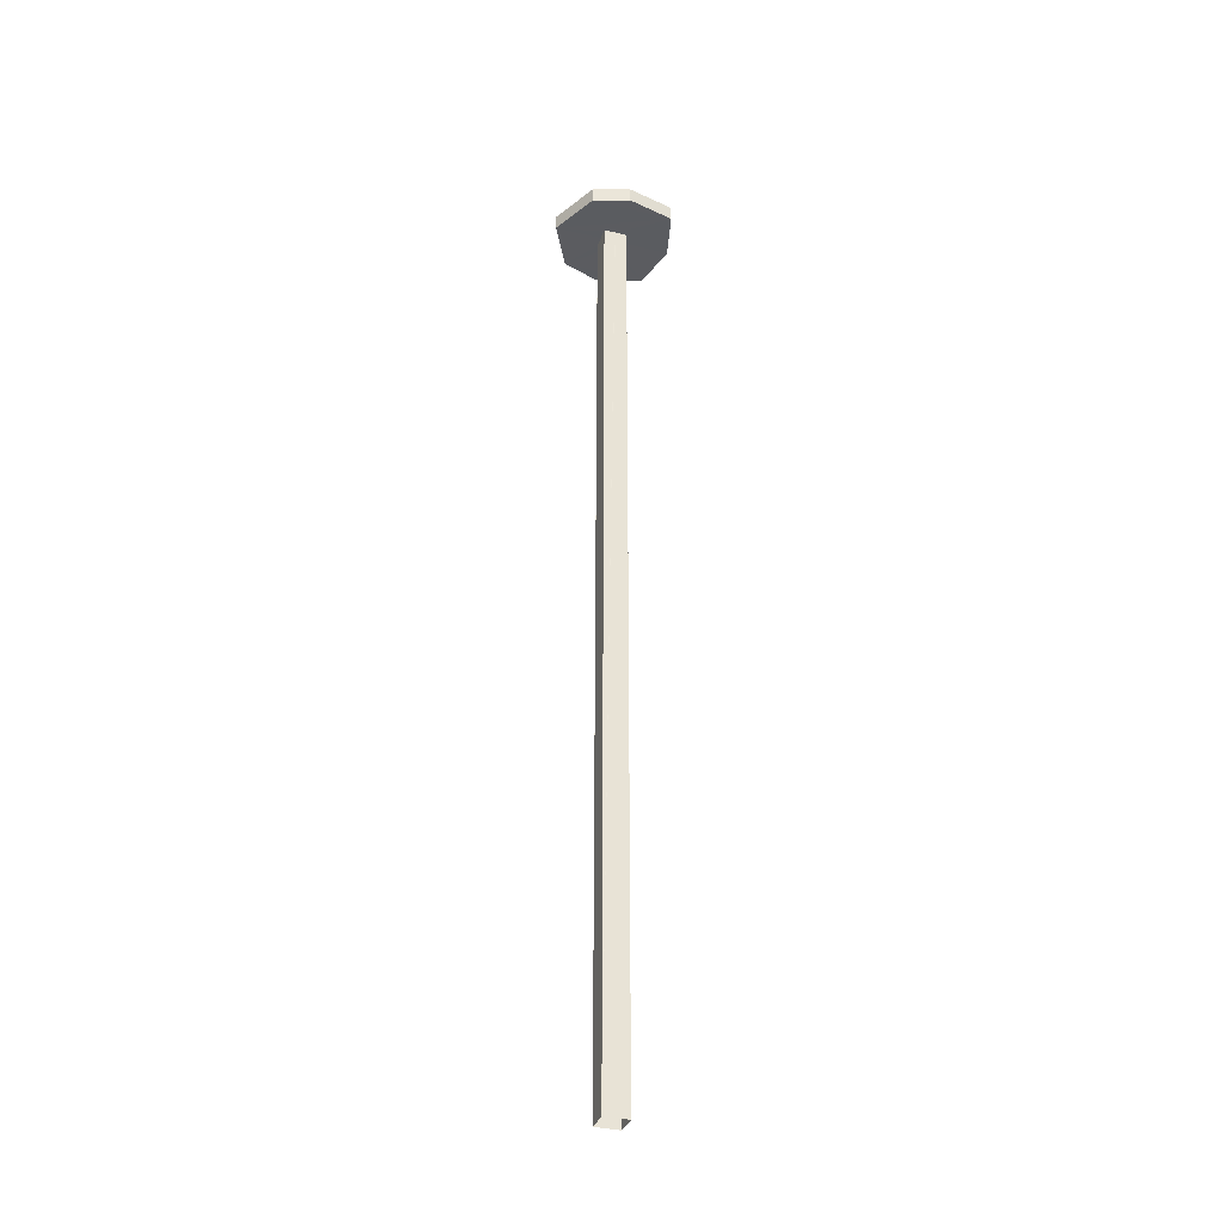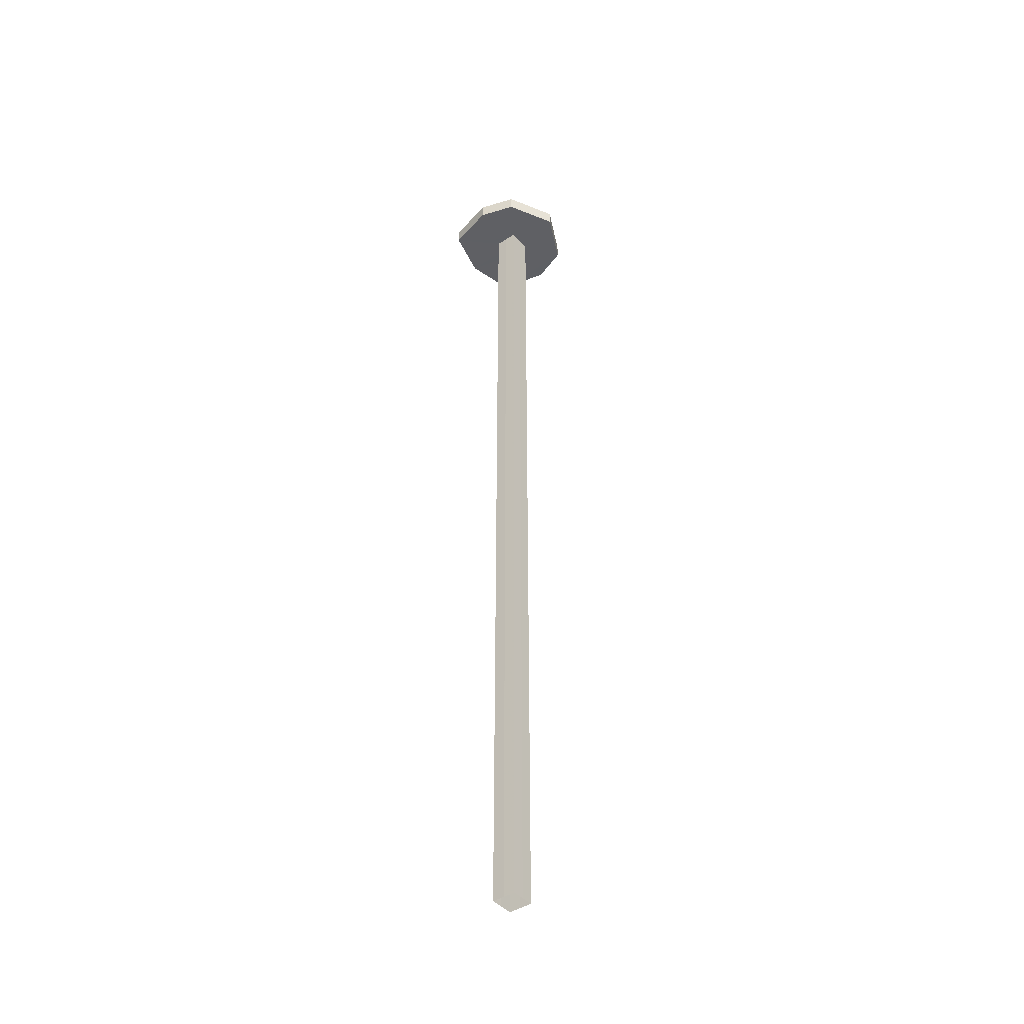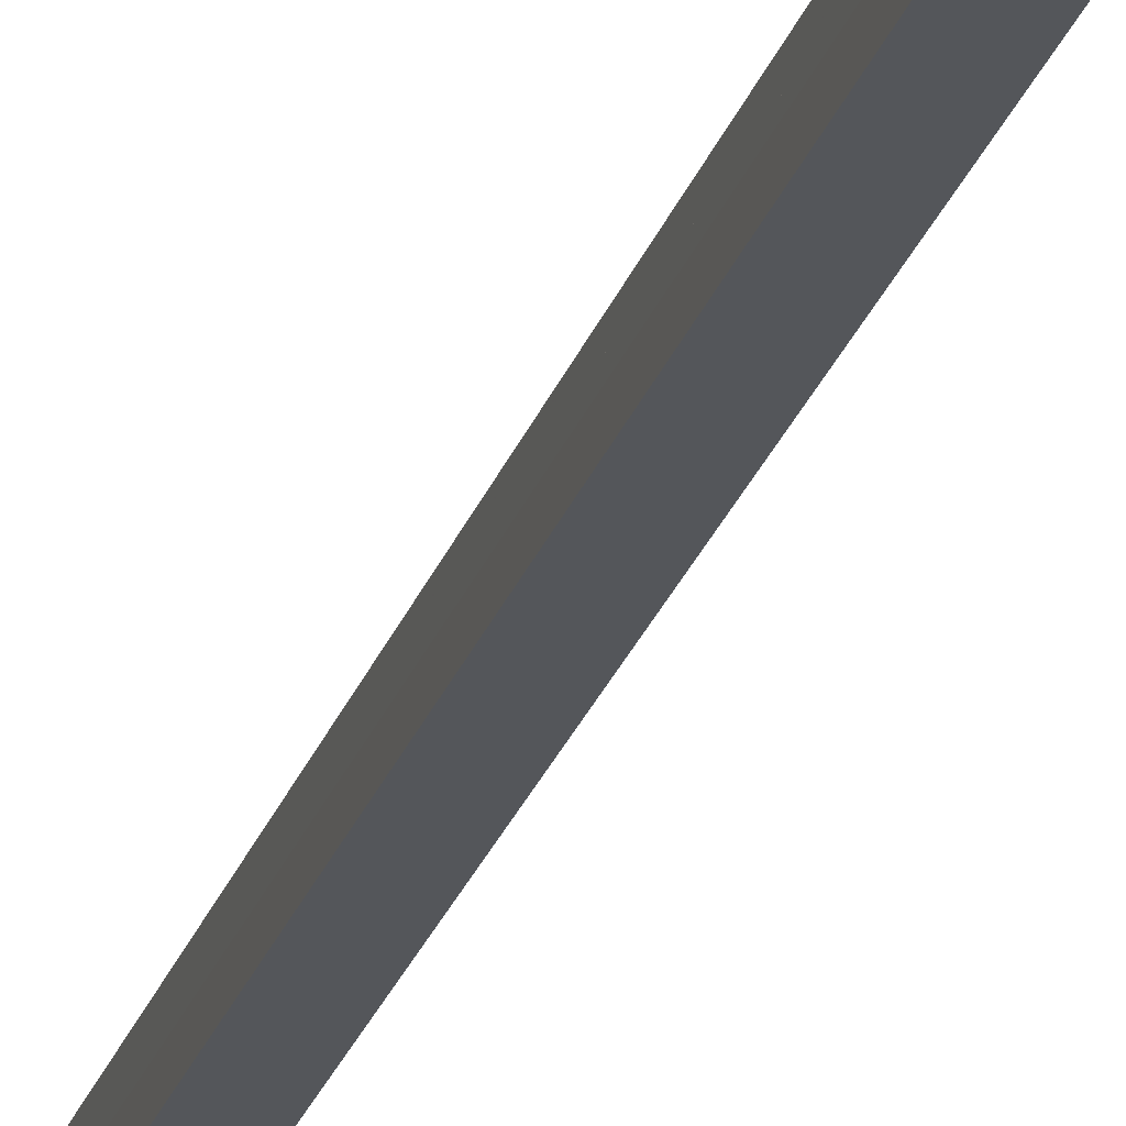
<metadata>
{"format":"obj","ext":"obj","renderer":"f3d","projection":"perspective","resolution":1024,"background":"white","views":[{"elev":-34.5,"azim":-107.8,"up":"+Z"},{"elev":-43.5,"azim":127.9,"up":"+Z"},{"elev":-25.2,"azim":-16.2,"up":"+Y"}]}
</metadata>
<code>
o 12671
v 2233 1868 11.74
v 2233 1868 11.74
v 2233 1868 11.74
v 2233 1868 11.74
v 2233 1868 11.74
v 2233 1868 11.73
v 2233 1868 11.74
v 2233 1868 11.73
v 2233 1868 11.74
v 2233 1868 11.74
v 2233 1868 11.73
v 2233 1868 11.74
v 2233 1868 11.73
v 2233 1868 11.73
v 2233 1868 11.73
v 2233 1868 11.73
v 2233 1868 11.73
v 2233 1868 11.74
v 2233 1868 11.74
v 2233 1868 10.94
v 2233 1868 11.74
v 2233 1868 10.94
v 2233 1868 11.74
v 2233 1868 10.94
v 2233 1868 11.74
v 2233 1868 11.73
v 2233 1868 11.73
v 2233 1868 11.73
v 2233 1868 11.73
v 2233 1868 10.94
v 2233 1868 10.94
v 2233 1868 11.73
v 2233 1868 10.94
v 2233 1868 10.94
v 2233 1868 11.73
v 2233 1868 11.73
v 2233 1868 11.73
v 2233 1868 10.94
v 2233 1868 11.73
v 2233 1868 10.94
v 2233 1868 10.94
v 2233 1868 11.73
v 2233 1868 11.74
v 2233 1868 11.74
v 2233 1868 10.94
v 2233 1868 10.94
v 2233 1868 11.74
v 2233 1868 11.74
v 2233 1868 11.74
v 2233 1868 11.73
v 2233 1868 10.94
v 2233 1868 11.73
v 2233 1868 11.73
v 2233 1868 11.73
v 2233 1868 10.94
v 2233 1868 11.74
v 2233 1868 11.73
v 2233 1868 10.94
v 2233 1868 10.94
v 2233 1868 11.73
v 2233 1868 11.73
v 2233 1868 10.94
v 2233 1868 10.94
v 2233 1868 10.94
v 2233 1868 11.73
v 2233 1868 11.74
v 2233 1868 11.74
v 2233 1868 11.74
v 2233 1868 10.94
v 2233 1868 11.74
v 2233 1868 11.73
v 2233 1868 11.73
v 2233 1868 11.73
v 2233 1868 10.94
v 2233 1868 11.73
v 2233 1868 11.73
v 2233 1868 11.74
v 2233 1868 11.74
v 2233 1868 11.73
v 2233 1868 10.94
v 2233 1868 11.73
v 2233 1868 11.73
v 2233 1868 11.74
v 2233 1868 11.74
v 2233 1868 11.74
v 2233 1868 11.74
v 2233 1868 11.73
v 2233 1868 11.74
v 2233 1868 11.74
v 2233 1868 11.74
v 2233 1868 11.74
v 2233 1868 11.73
v 2233 1868 11.73
v 2233 1868 11.73
v 2233 1868 11.74
v 2233 1868 11.73
v 2233 1868 11.73
v 2233 1868 11.73
v 2233 1868 11.73
v 2233 1868 11.74
v 2233 1868 11.73
v 2233 1868 11.74
v 2233 1868 11.73
v 2233 1868 11.74
v 2233 1868 11.74
v 2233 1868 11.74
v 2233 1868 11.74
v 2233 1868 11.74
v 2233 1868 11.74
v 2233 1868 11.74
v 2233 1868 11.73
v 2233 1868 11.73
v 2233 1868 11.73
v 2233 1868 11.74
v 2233 1868 11.73
v 2233 1868 11.73
v 2233 1868 11.73
v 2233 1868 11.73
v 2233 1868 11.74
v 2233 1868 11.74
v 2233 1868 11.74
v 2233 1868 11.74
v 2233 1868 11.73
v 2233 1868 11.73
v 2233 1868 11.74
v 2233 1868 11.74
v 2233 1868 11.74
v 2233 1868 11.73
v 2233 1868 11.73
v 2233 1868 11.73
v 2233 1868 11.73
v 2233 1868 10.94
v 2233 1868 11.74
f 1 2 3
f 4 5 2
f 6 2 7
f 8 7 9
f 10 11 1
f 12 13 10
f 14 15 8
f 14 16 17
f 18 15 19
f 19 20 21
f 22 23 21
f 24 25 23
f 24 16 26
f 27 26 16
f 28 29 26
f 30 25 31
f 30 32 33
f 34 32 35
f 34 36 35
f 37 38 33
f 39 38 40
f 37 41 42
f 43 41 44
f 43 45 31
f 44 46 47
f 48 49 47
f 50 51 45
f 42 51 52
f 53 54 52
f 55 26 52
f 56 20 45
f 57 45 58
f 57 59 60
f 55 61 62
f 63 61 62
f 64 16 58
f 63 65 66
f 66 65 67
f 22 68 64
f 69 15 64
f 64 70 69
f 69 71 72
f 73 70 64
f 73 74 72
f 75 76 70
f 77 70 78
f 79 74 80
f 79 46 80
f 81 82 79
f 78 83 84
f 85 8 78
f 79 8 39
f 39 8 73
f 86 87 85
f 56 88 83
f 27 83 88
f 89 88 90
f 89 91 88
f 11 88 91
f 92 89 93
f 94 95 92
f 93 96 97
f 98 99 96
f 100 96 101
f 102 101 103
f 104 102 19
f 105 102 104
f 106 107 105
f 108 68 102
f 108 109 110
f 111 102 112
f 113 114 111
f 115 116 112
f 112 117 118
f 119 120 109
f 65 109 120
f 121 122 120
f 65 123 117
f 119 117 123
f 11 123 61
f 11 124 123
f 89 123 124
f 125 126 127
f 128 129 130
f 131 132 133

</code>
